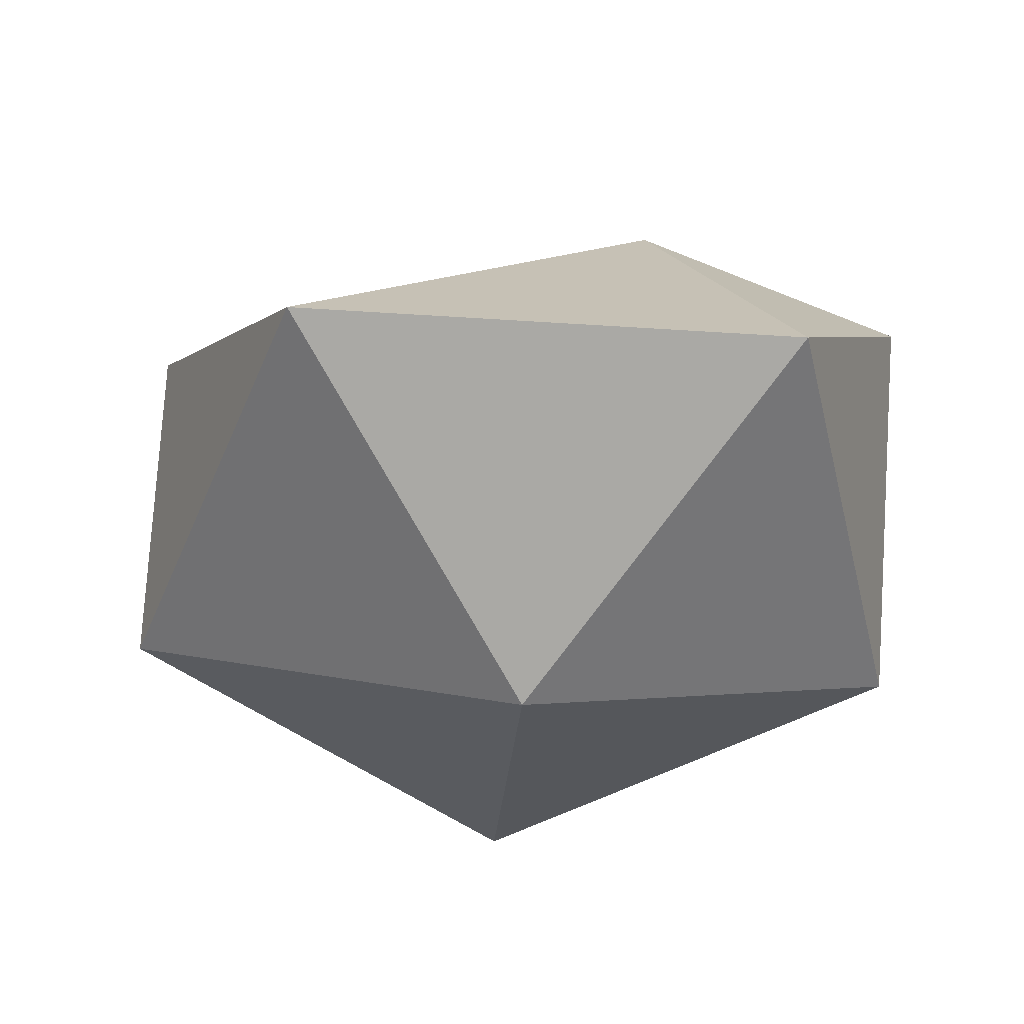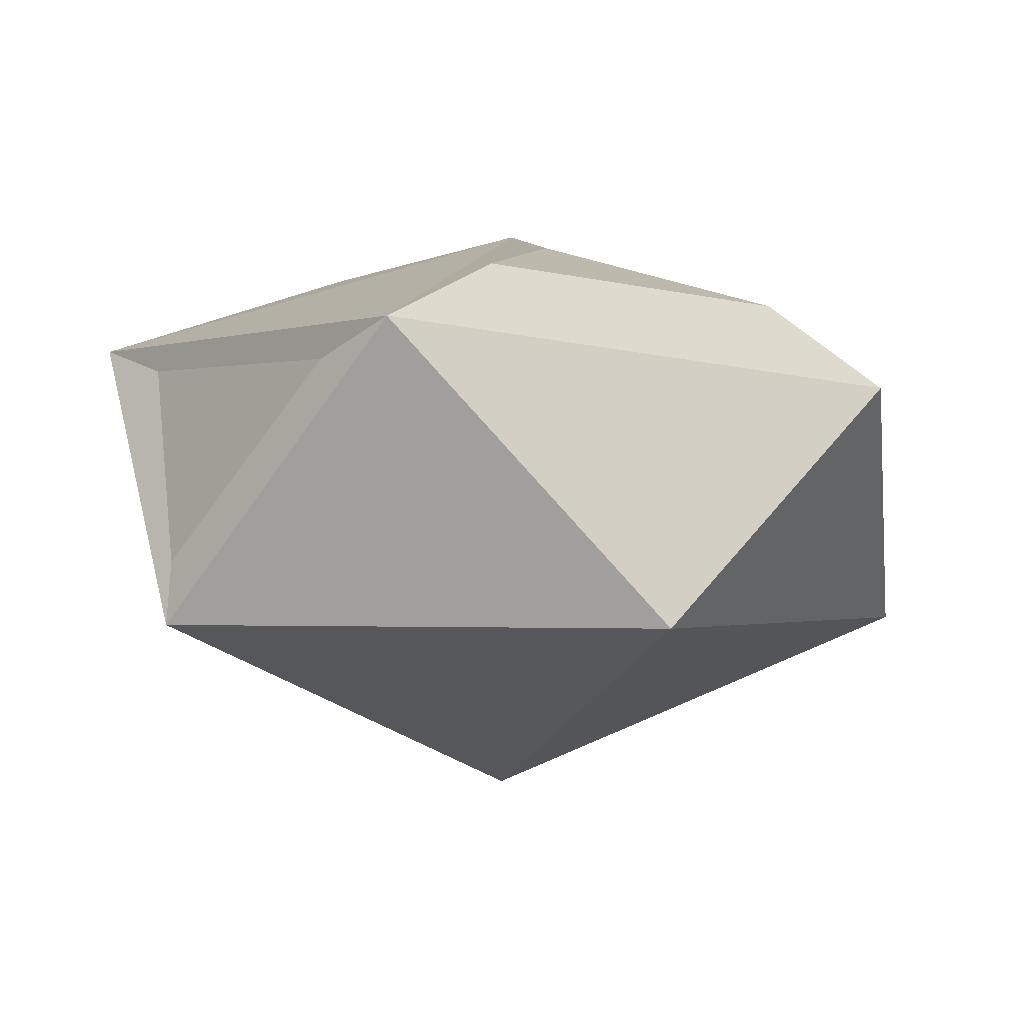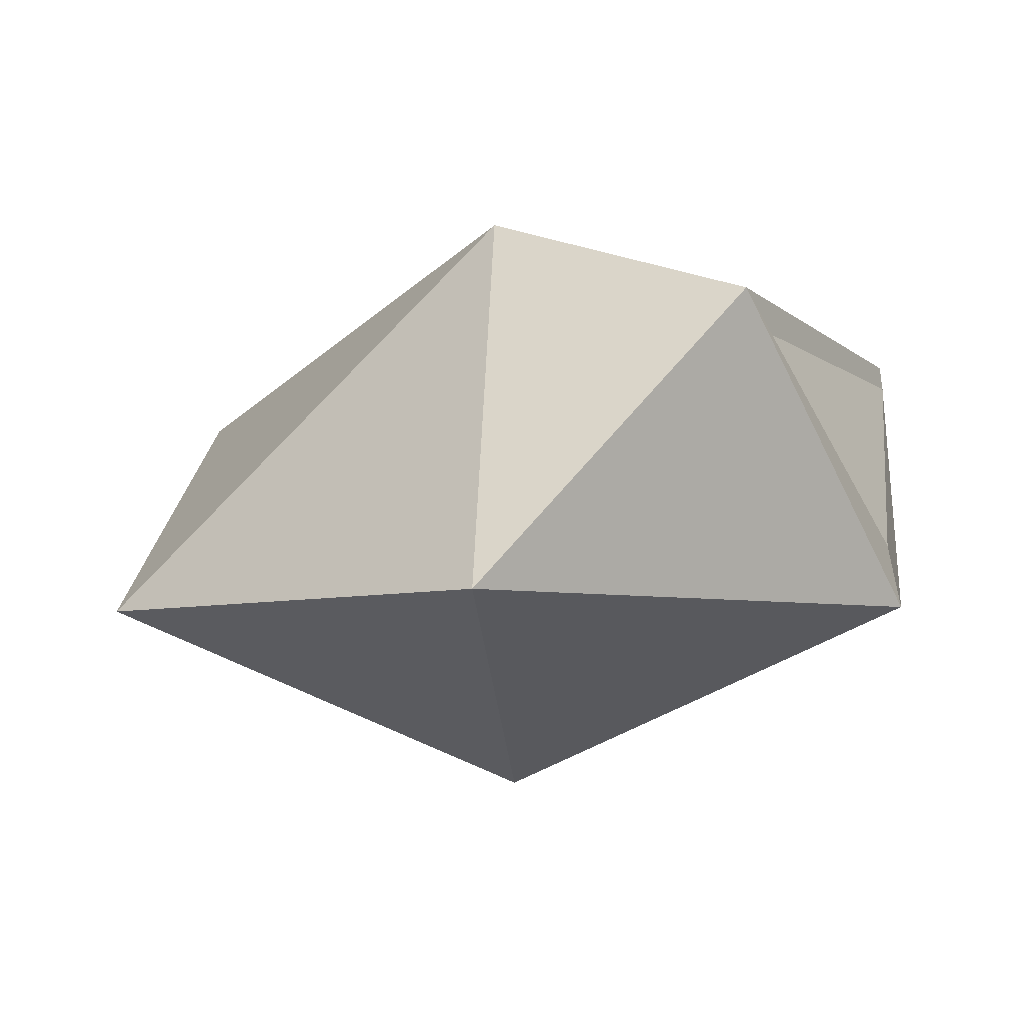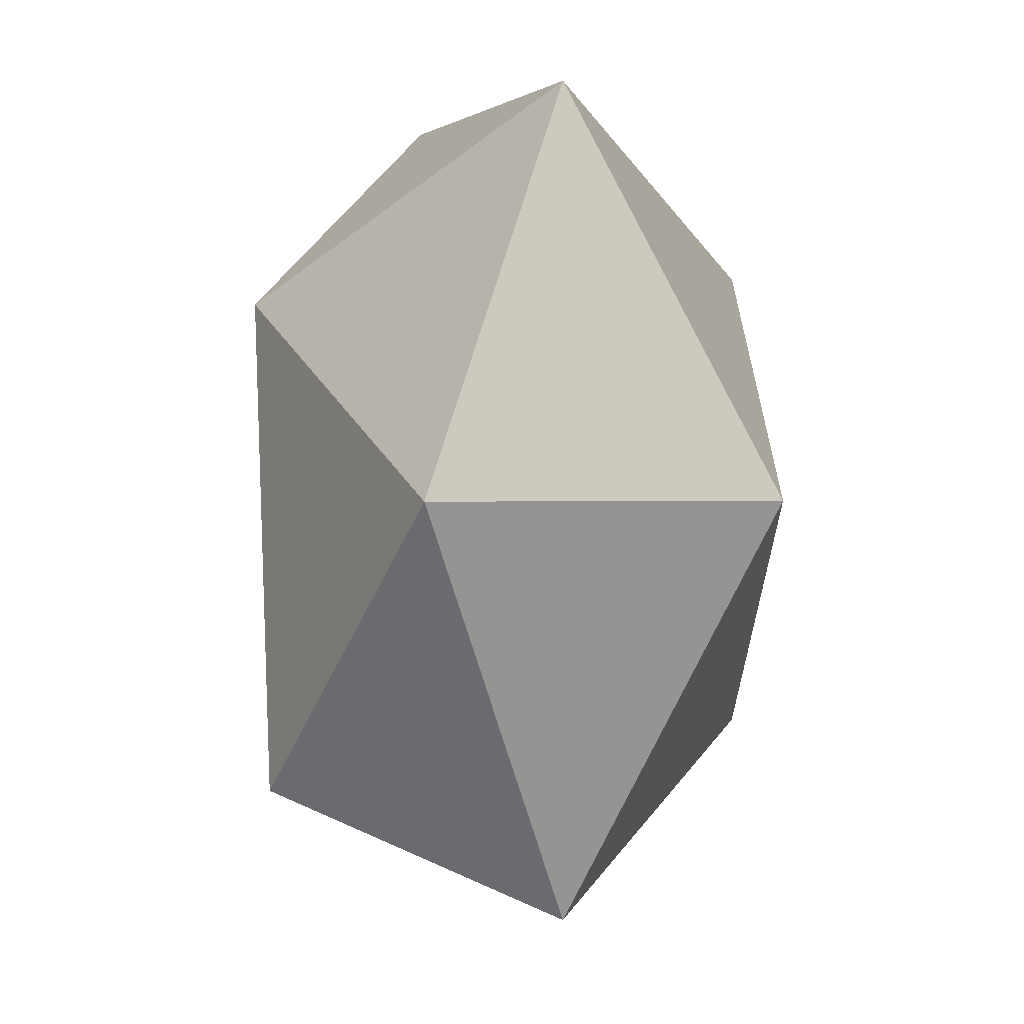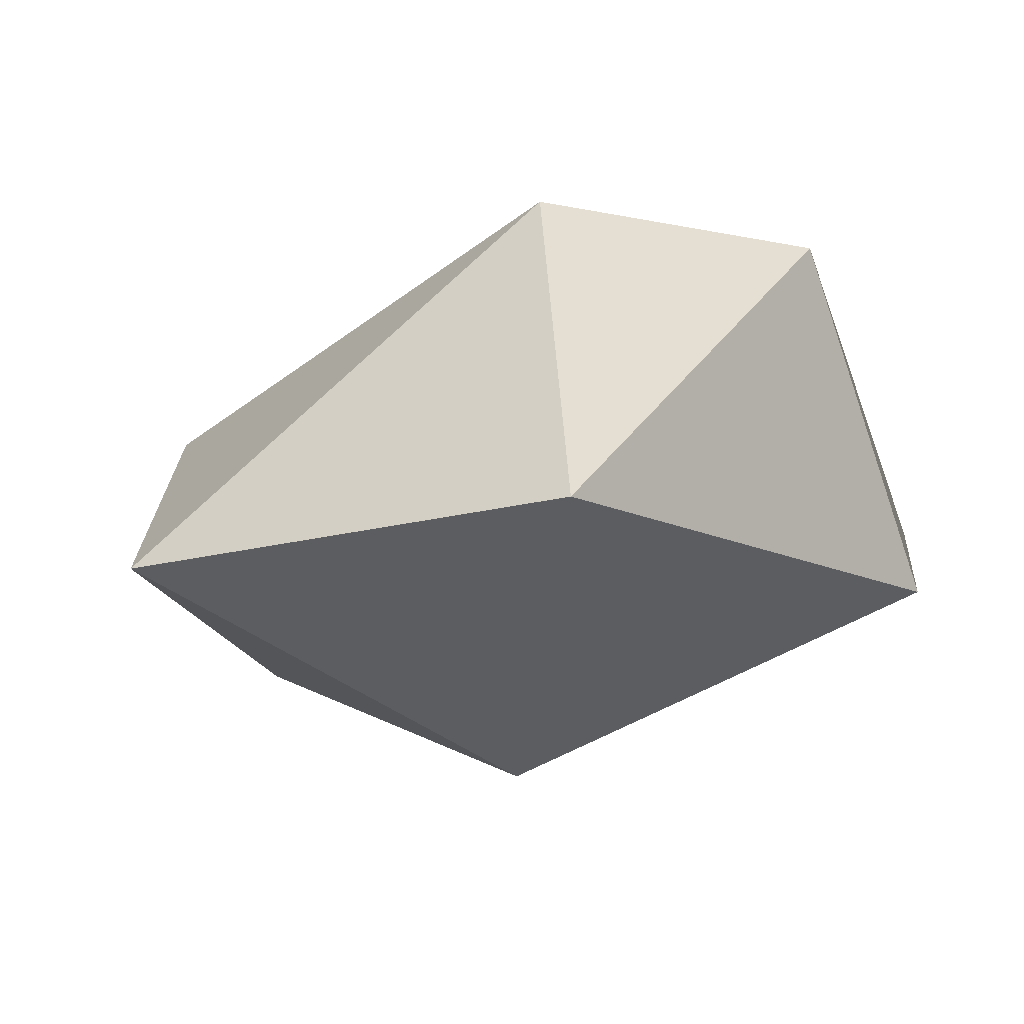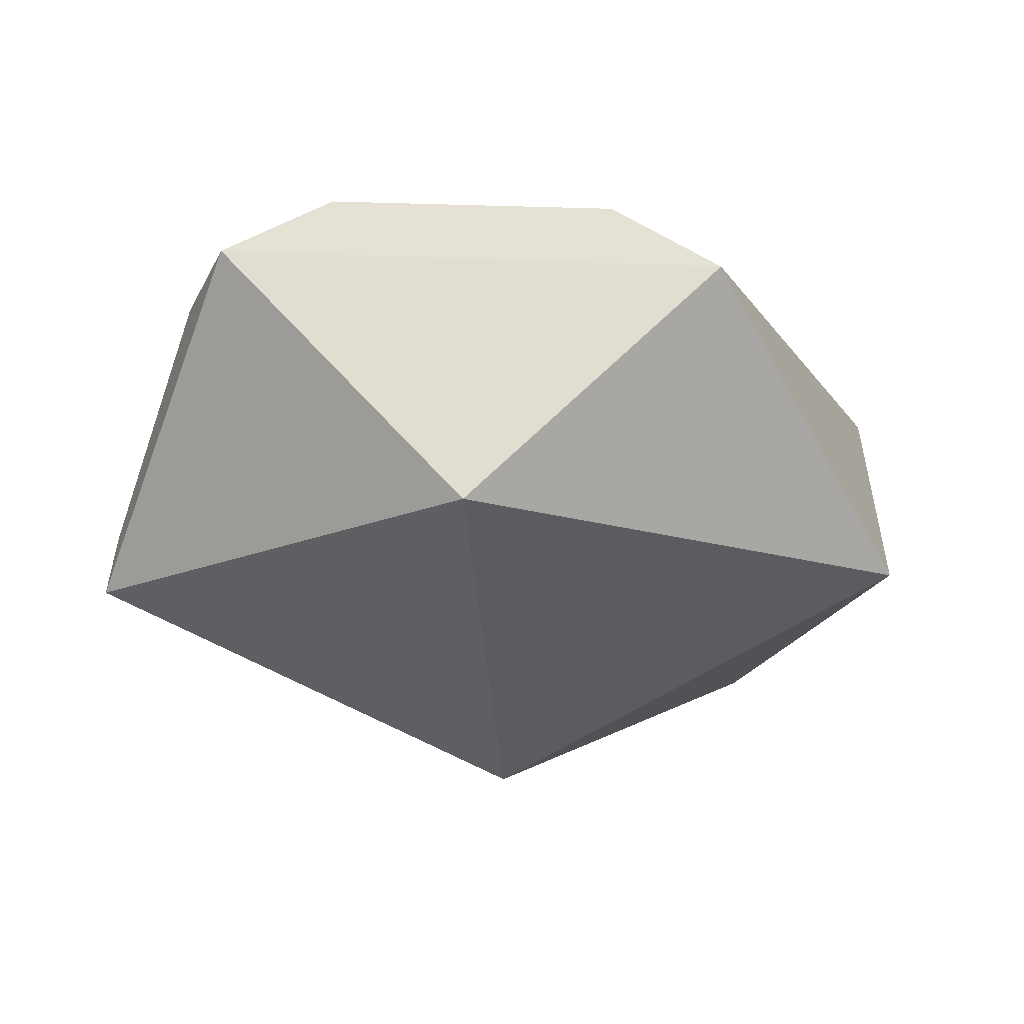
<metadata>
{"format":"obj","ext":"obj","renderer":"f3d","projection":"perspective","resolution":1024,"background":"white","views":[{"elev":-47.8,"azim":-58.2,"up":"+Y"},{"elev":-1.1,"azim":104.1,"up":"+Y"},{"elev":-6.0,"azim":-12.8,"up":"+Y"},{"elev":0.4,"azim":-65.0,"up":"+Z"},{"elev":-16.7,"azim":-24.5,"up":"+Y"},{"elev":-17.1,"azim":130.8,"up":"+Y"}]}
</metadata>
<code>
o Icosphere
v 0 -4.801 0
v 10.74 0.7579 7.8
v -4.101 0.7579 12.62
v -13.27 0.7579 0
v -4.101 0.7579 -12.62
v 10.74 0.7579 -7.8
v 4.101 9.752 12.62
v -2.106 12.68 6.422
v -9.172 7.963 -8.541
v 5.665 7.963 -13.36
v 13.27 9.752 0
v 1.564 13.52 -0.7409
v 6.656 10.44 -10.09
v 10.98 11.46 -2.497
v 3.984 12.8 -2.502
v 12.45 8.624 2.277
v 10.31 2.687 7.804
v 5.344 8.951 10.34
f 1 2 3
f 2 1 6
f 1 3 4
f 1 4 5
f 1 5 6
f 2 6 11
f 3 2 7
f 4 3 8
f 5 4 9
f 6 5 10
f 11 7 18 16
f 3 7 8
f 4 8 9
f 5 9 10
f 6 10 11
f 7 11 12
f 8 7 12
f 9 8 12
f 10 9 12
f 10 12 15 13
f 14 13 15
f 12 11 14 15
f 11 10 13 14
f 17 16 18
f 7 2 17 18
f 2 11 16 17

</code>
